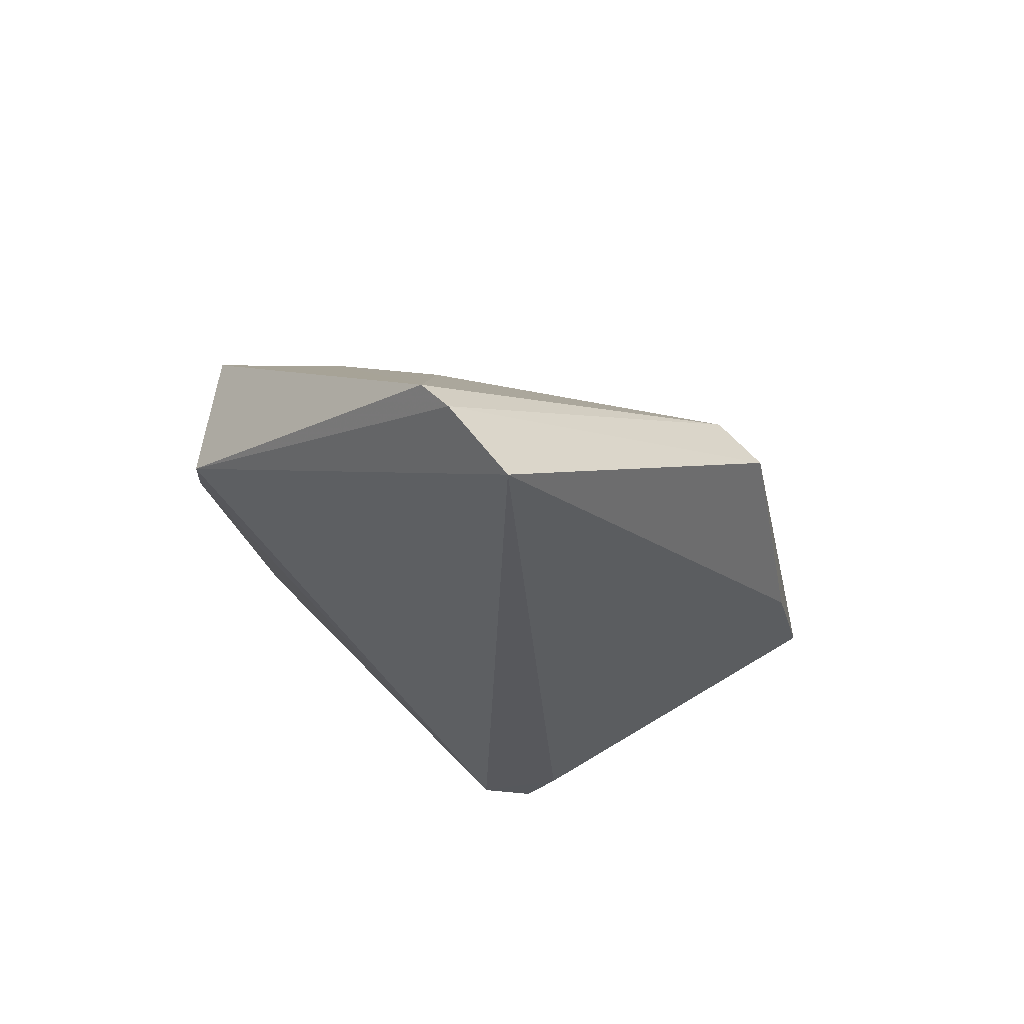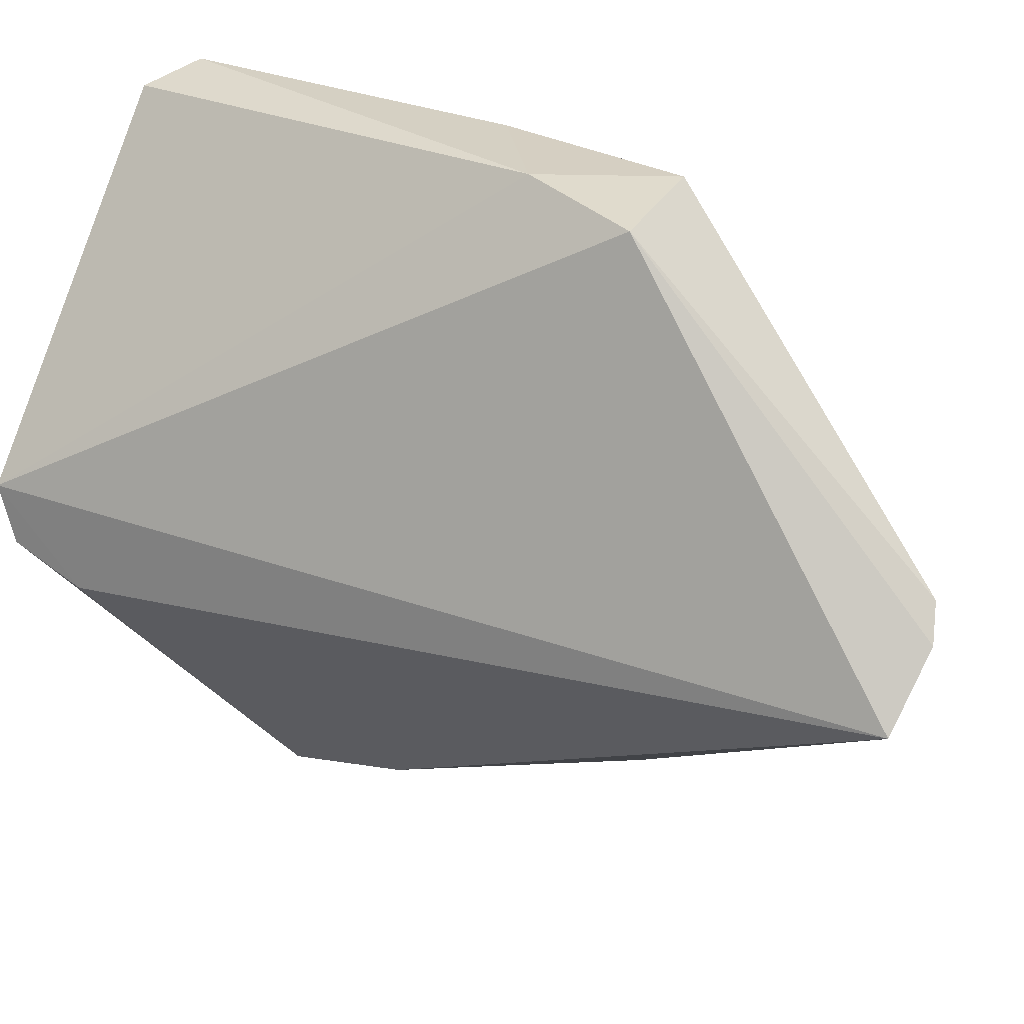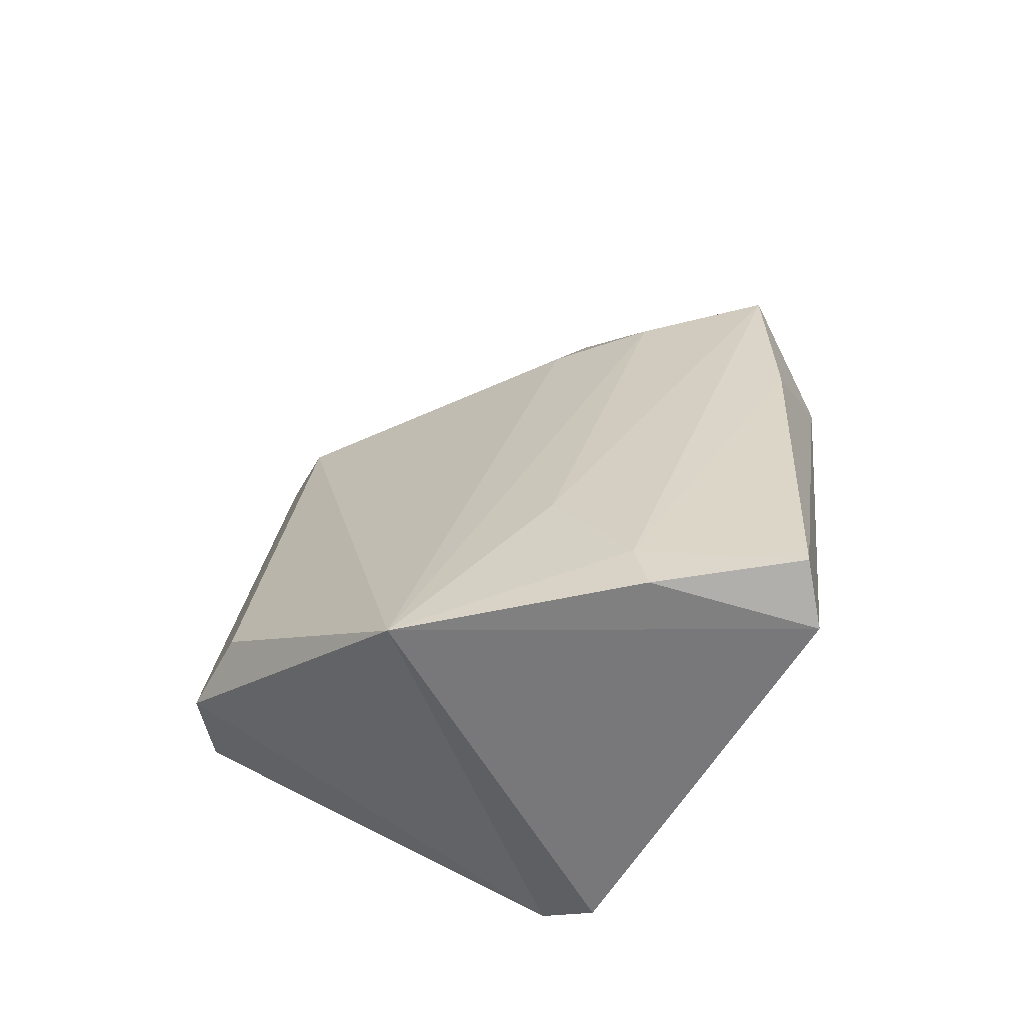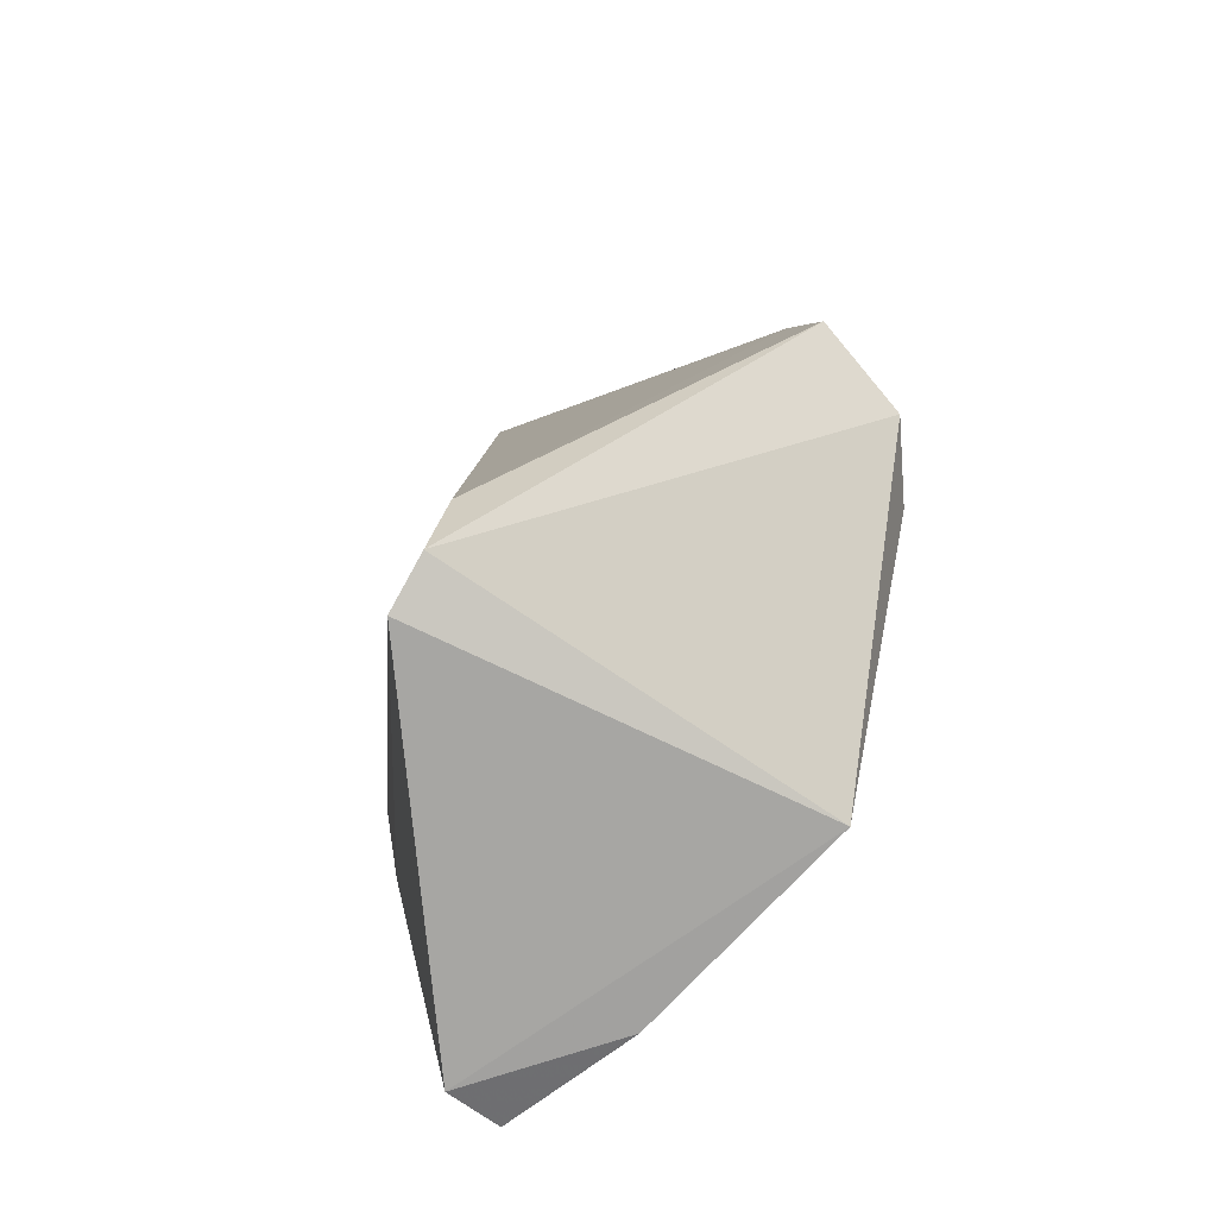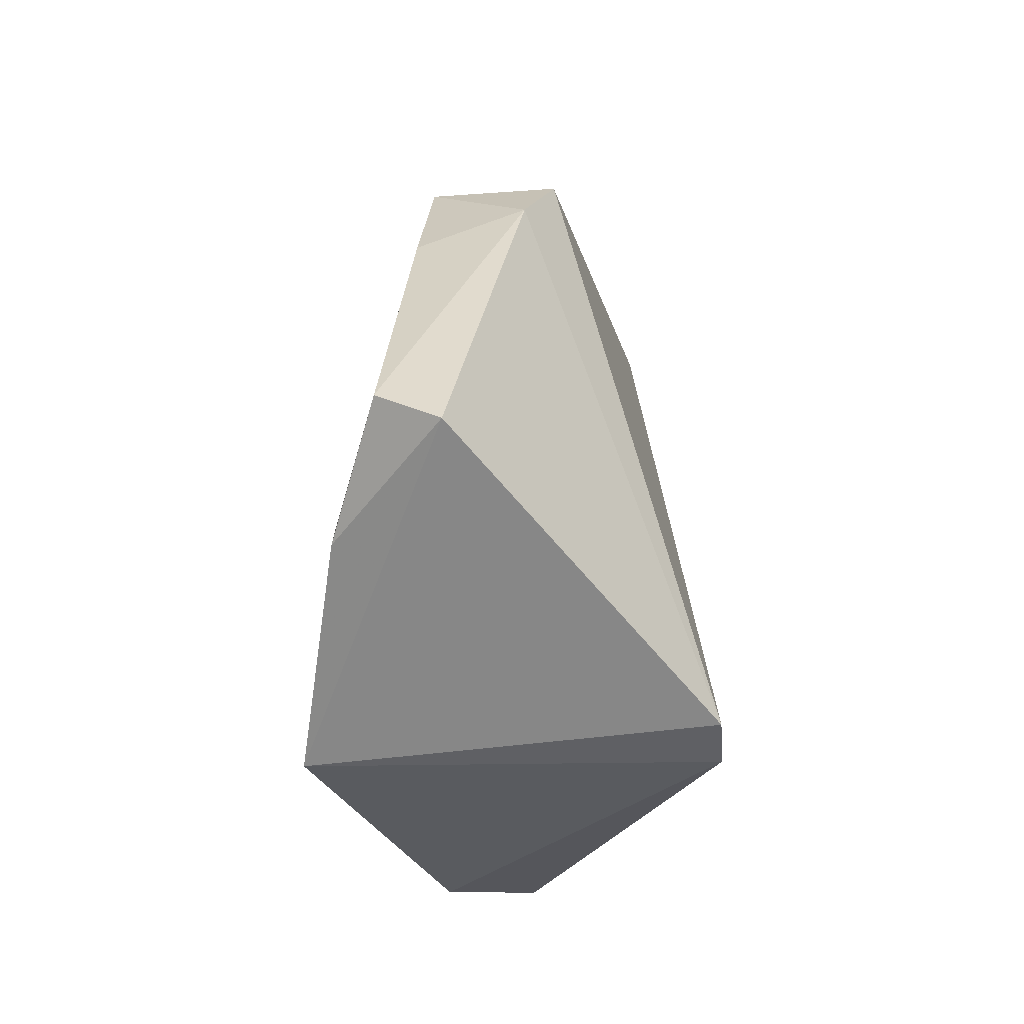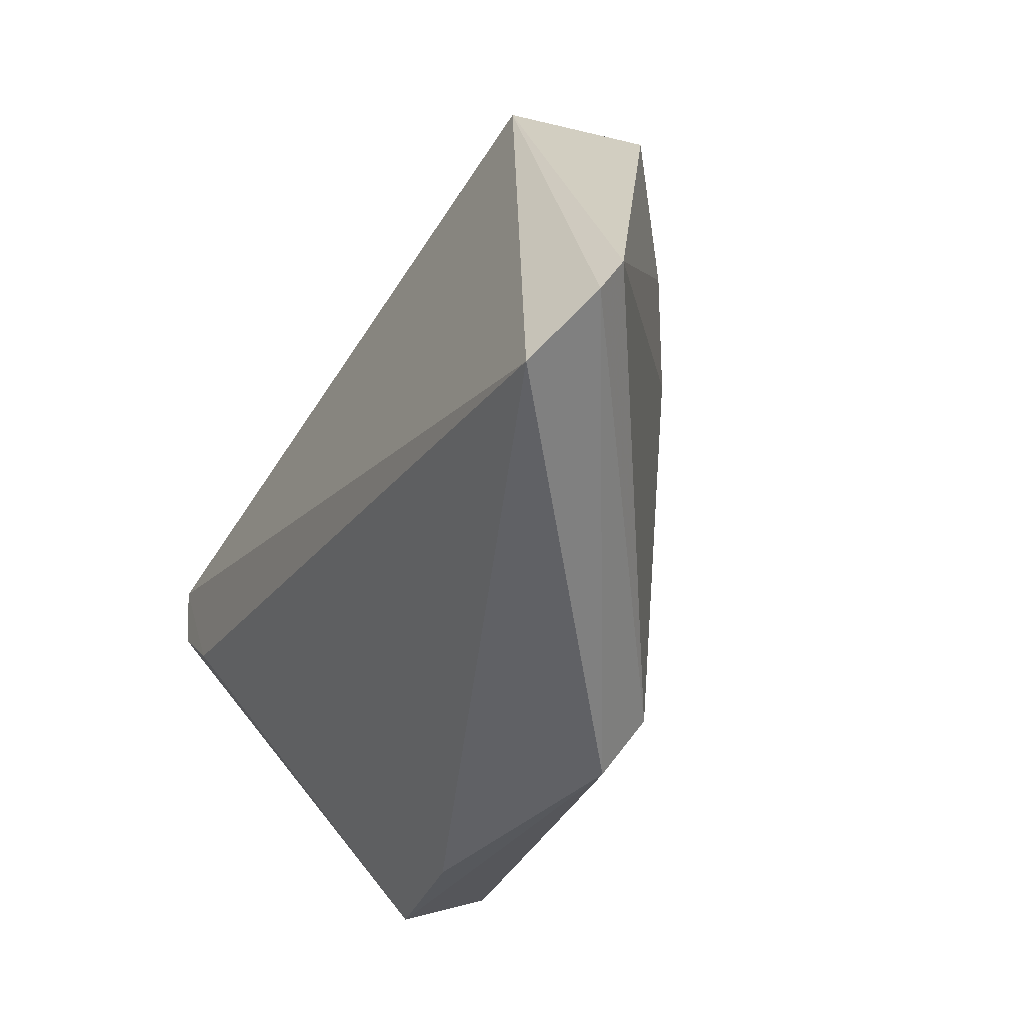
<metadata>
{"format":"obj","ext":"obj","renderer":"f3d","projection":"perspective","resolution":1024,"background":"white","views":[{"elev":65.8,"azim":97.1,"up":"+Y"},{"elev":30.4,"azim":118.0,"up":"+Z"},{"elev":-54.6,"azim":-68.3,"up":"+Y"},{"elev":-76.5,"azim":146.6,"up":"+Y"},{"elev":-61.6,"azim":1.1,"up":"+Y"},{"elev":-16.3,"azim":158.8,"up":"+Z"}]}
</metadata>
<code>
v -0.02609 0.04711 0.06668
v -0.01463 0.0007859 0.04082
v -0.01792 0.0704 0.03886
v -0.02889 0.0169 0.0122
v -0.04305 0.002575 0.05576
v -0.01439 0.007729 0.03394
v -0.0347 0.002235 0.06596
v -0.04628 0.002119 0.03669
v -0.01435 0.002216 0.03643
v -0.02839 0.02678 0.01452
v -0.02871 0.03822 0.06801
v -0.03665 0.0462 0.06646
v -0.0362 0.01451 0.01434
v -0.04353 0.01533 0.04877
v -0.02423 0.07075 0.04609
v -0.03951 0.004199 0.06688
v -0.03317 0.0459 0.01898
v -0.03813 0.04606 0.04765
v -0.04311 0.006849 0.05482
v -0.02238 0.07144 0.04379
v -0.03756 0.03179 0.06723
v -0.04026 0.01555 0.01947
v -0.03823 0.04552 0.05615
v -0.03613 0.04641 0.0228
f 1 2 3
f 6 3 2
f 8 7 5
f 8 2 7
f 9 6 2
f 9 4 6
f 9 2 8
f 10 6 4
f 10 3 6
f 11 7 2
f 11 2 1
f 12 11 1
f 13 9 8
f 13 4 9
f 15 12 1
f 16 5 7
f 16 7 11
f 17 10 4
f 17 4 13
f 17 3 10
f 19 14 8
f 19 8 5
f 19 12 14
f 19 5 16
f 20 15 1
f 20 1 3
f 20 3 17
f 21 16 11
f 21 11 12
f 21 19 16
f 21 12 19
f 22 17 13
f 22 13 8
f 23 14 12
f 23 12 15
f 23 15 18
f 23 18 8
f 23 8 14
f 24 18 15
f 24 17 22
f 24 22 8
f 24 8 18
f 24 20 17
f 24 15 20

</code>
